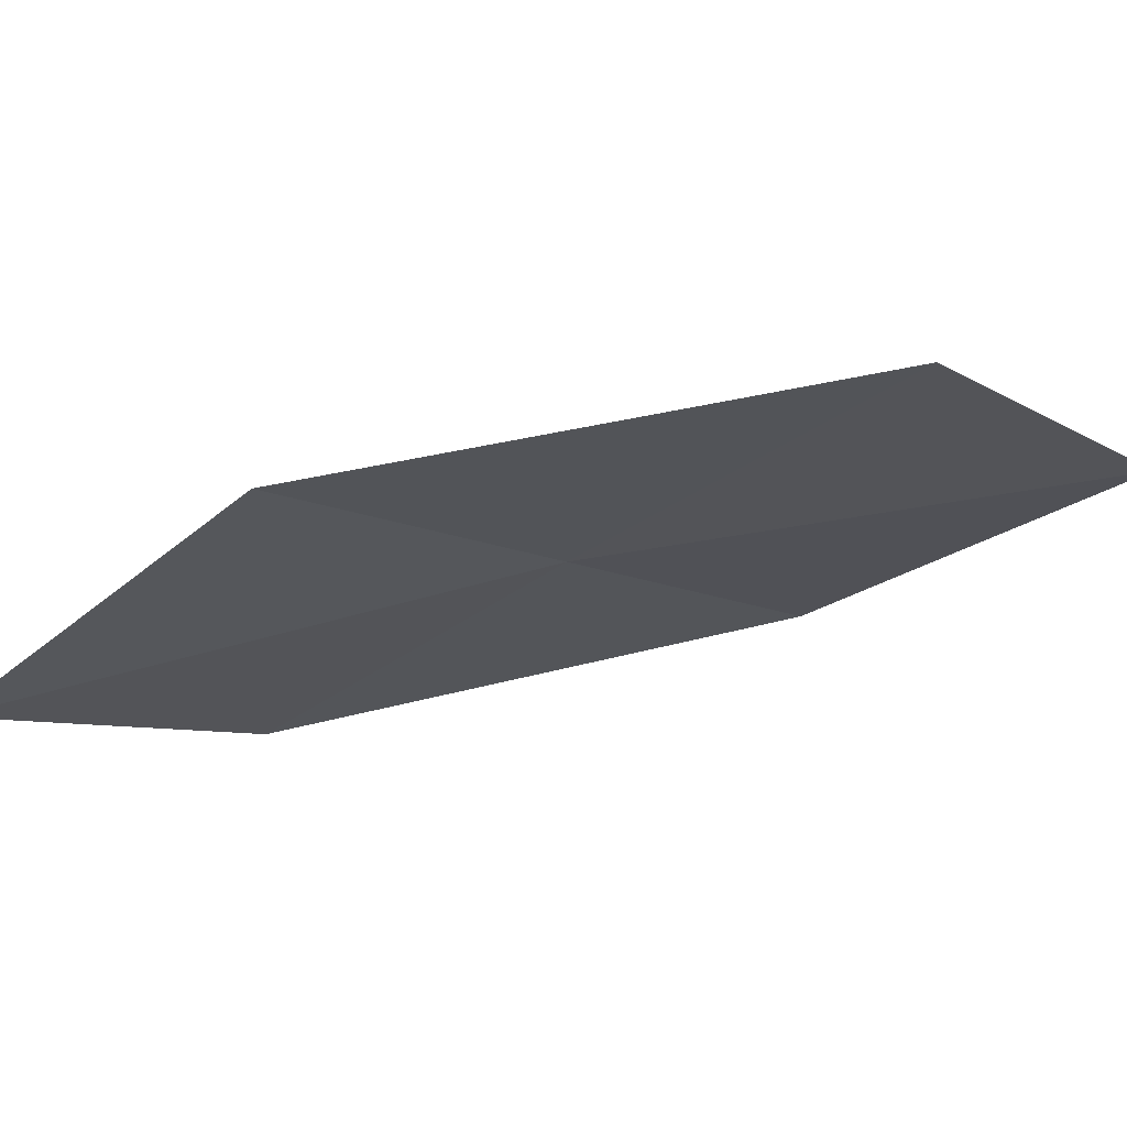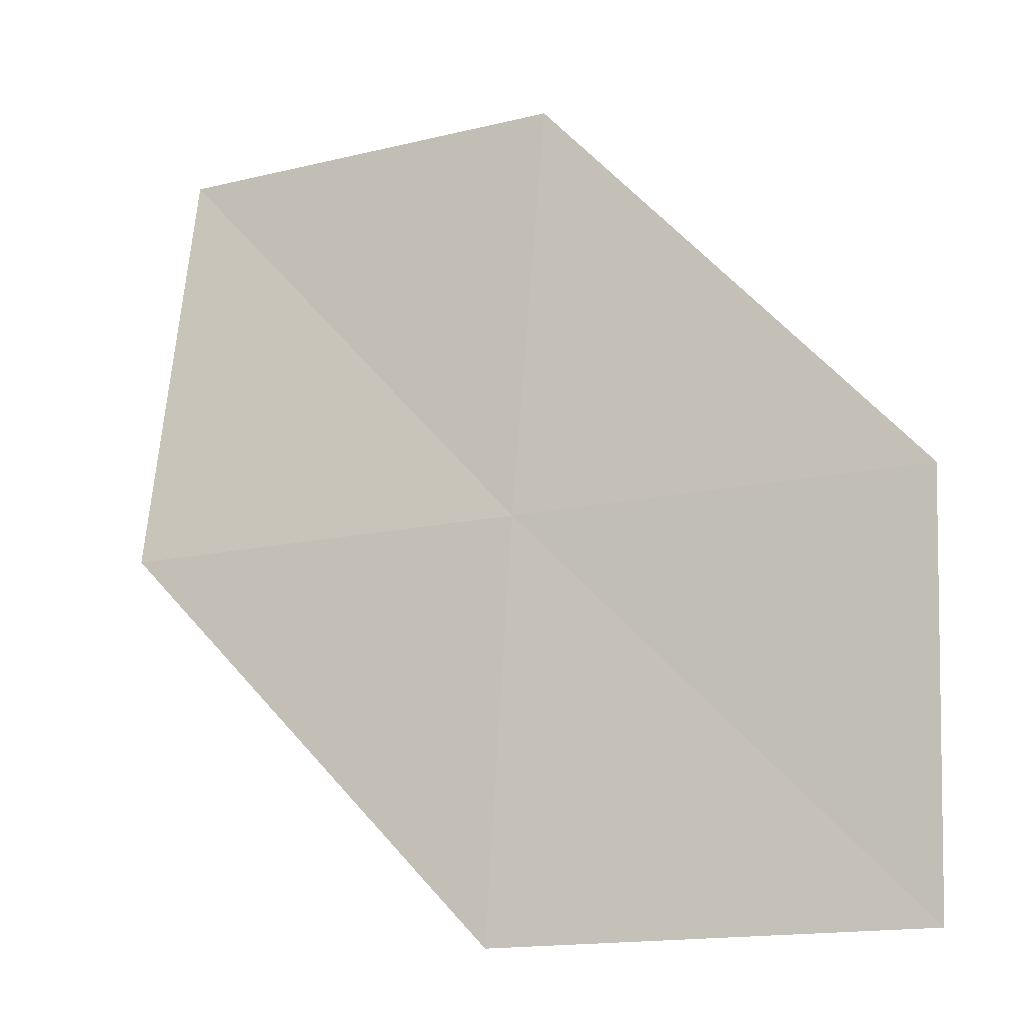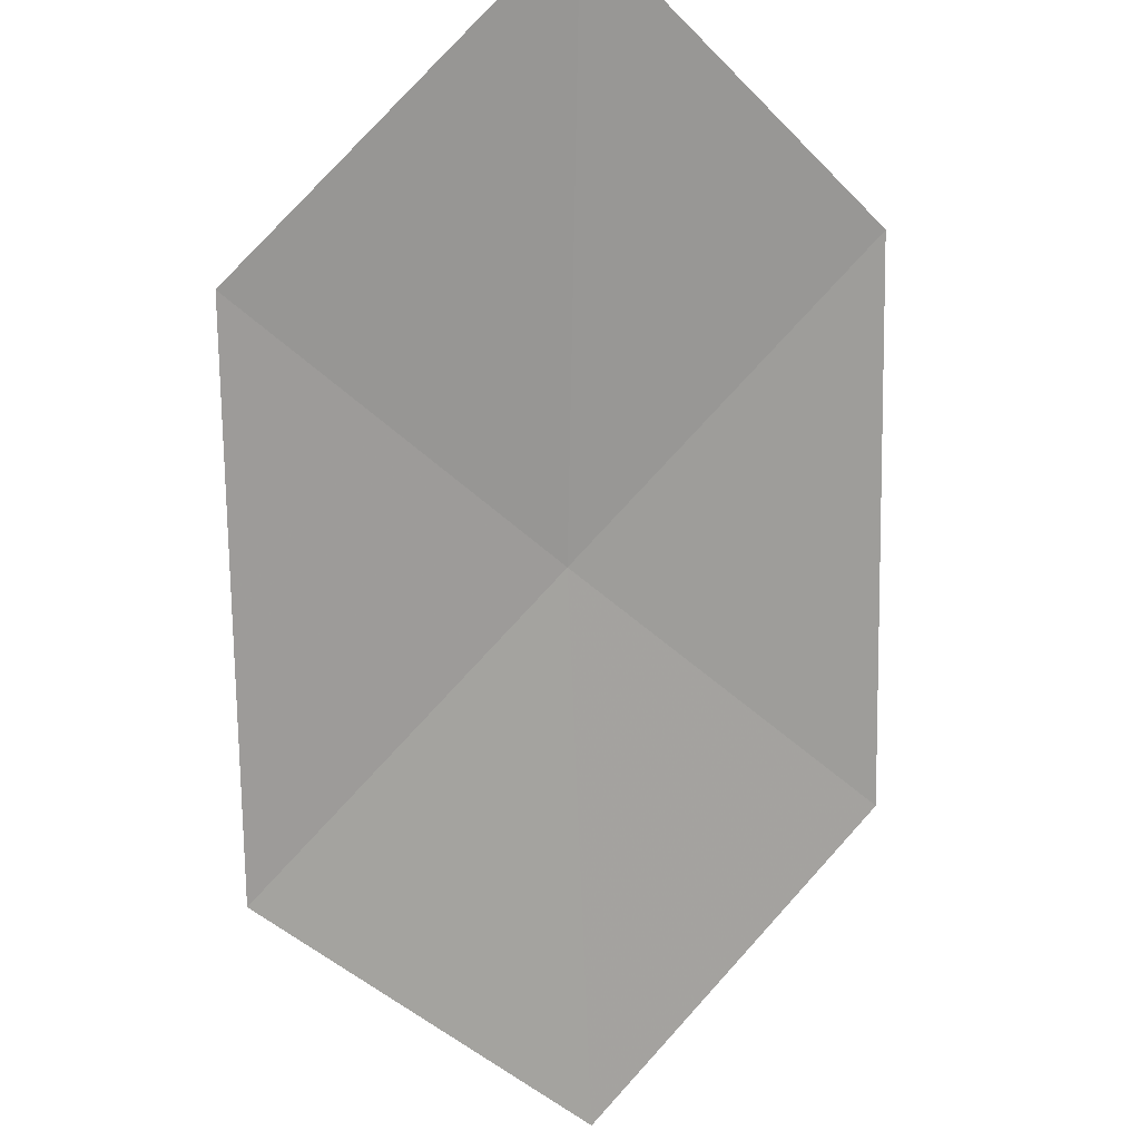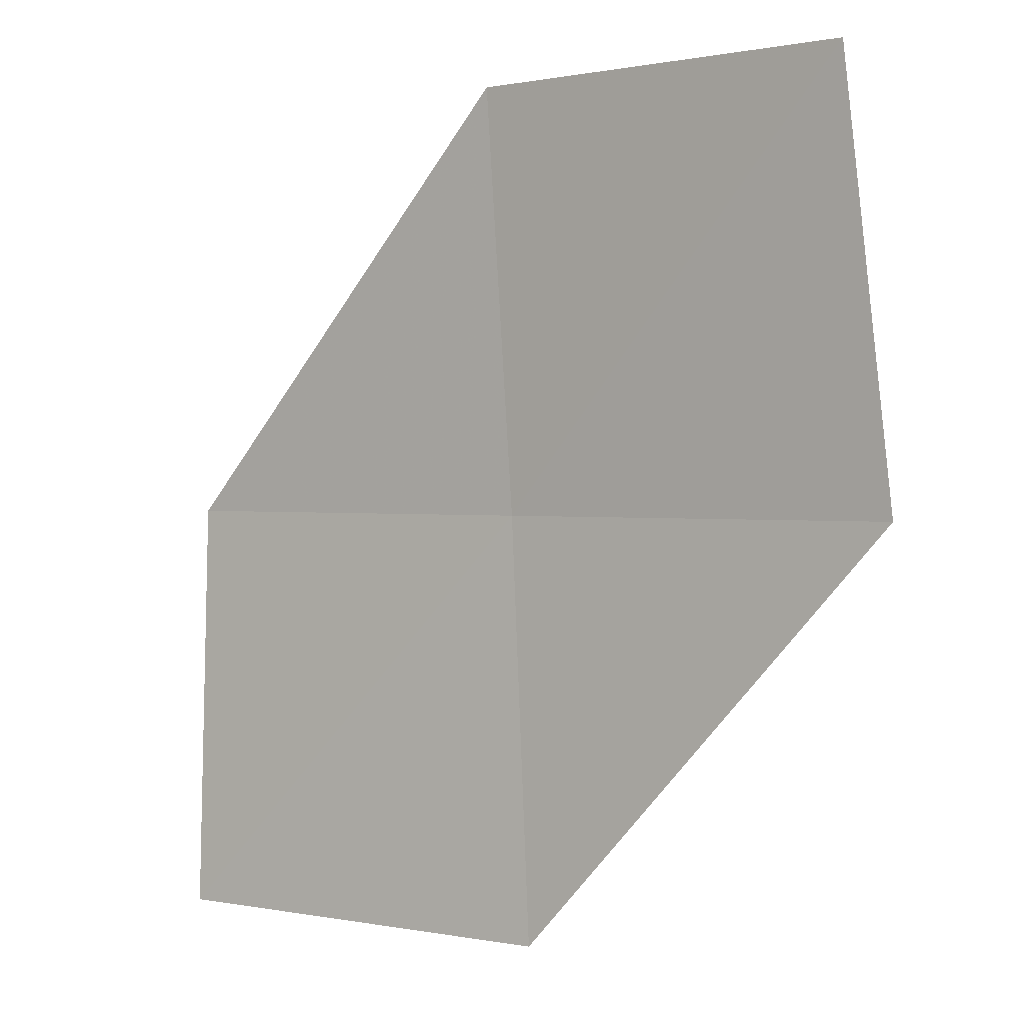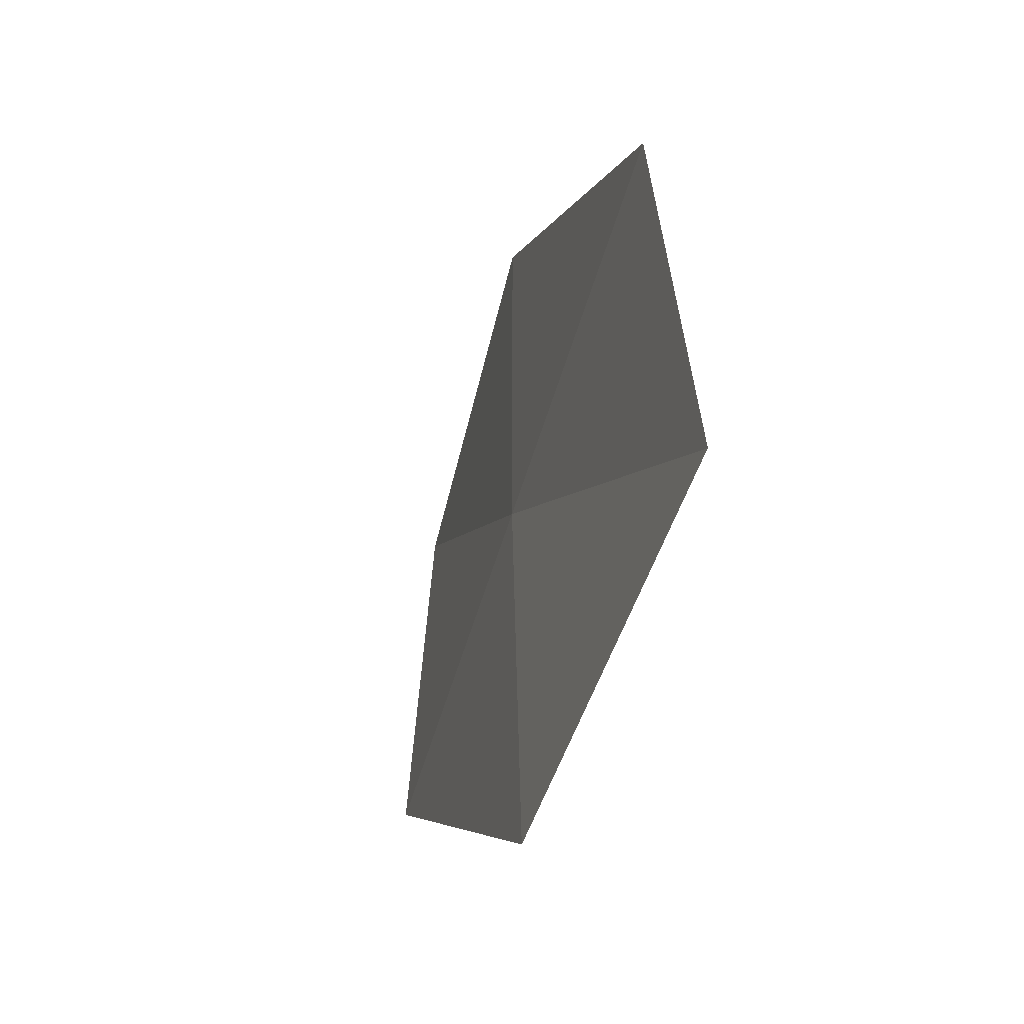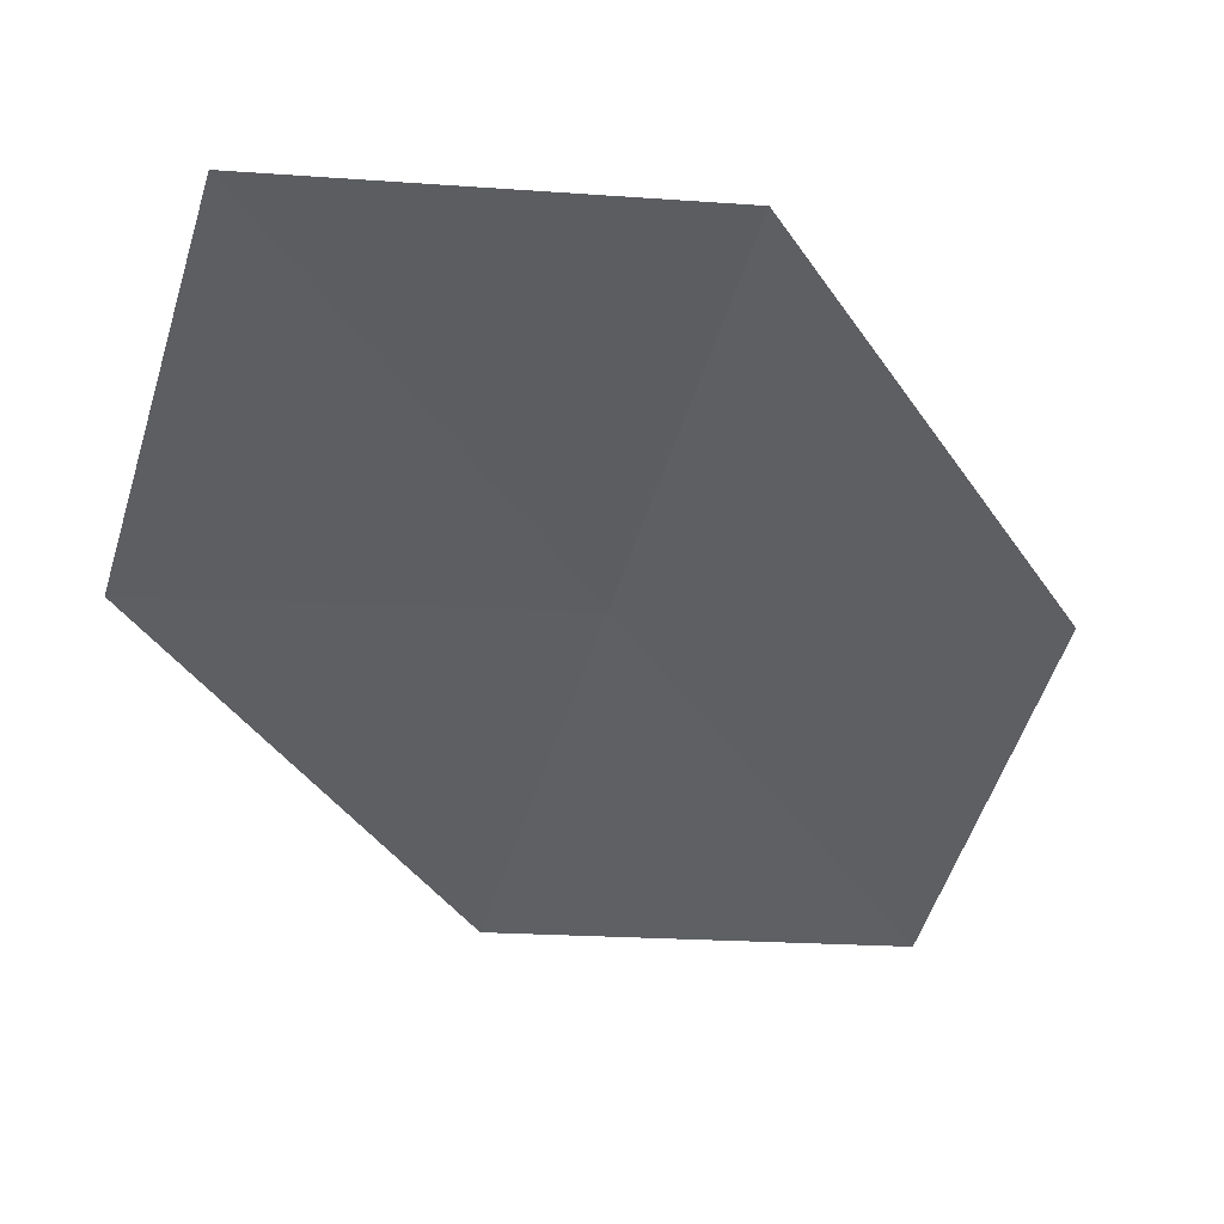
<metadata>
{"format":"obj","ext":"obj","renderer":"f3d","projection":"perspective","resolution":1024,"background":"white","views":[{"elev":-40.8,"azim":130.1,"up":"+Y"},{"elev":-17.6,"azim":178.0,"up":"+Z"},{"elev":-55.9,"azim":-139.1,"up":"+Y"},{"elev":1.1,"azim":13.2,"up":"+Z"},{"elev":-53.5,"azim":-130.7,"up":"+Z"},{"elev":-22.4,"azim":-108.4,"up":"+Y"}]}
</metadata>
<code>
v -3.007 -10.37 63.77
v -2.829 -10.6 60.72
v -0.2082 -11.66 63.77
v -5.757 -9.405 60.72
v -5.805 -9.069 63.77
v -3.241 -10.17 66.88
v -0.5412 -11.58 66.88
f 1 2 3
f 1 4 2
f 1 5 4
f 1 7 6
f 1 6 5
f 1 3 7

</code>
